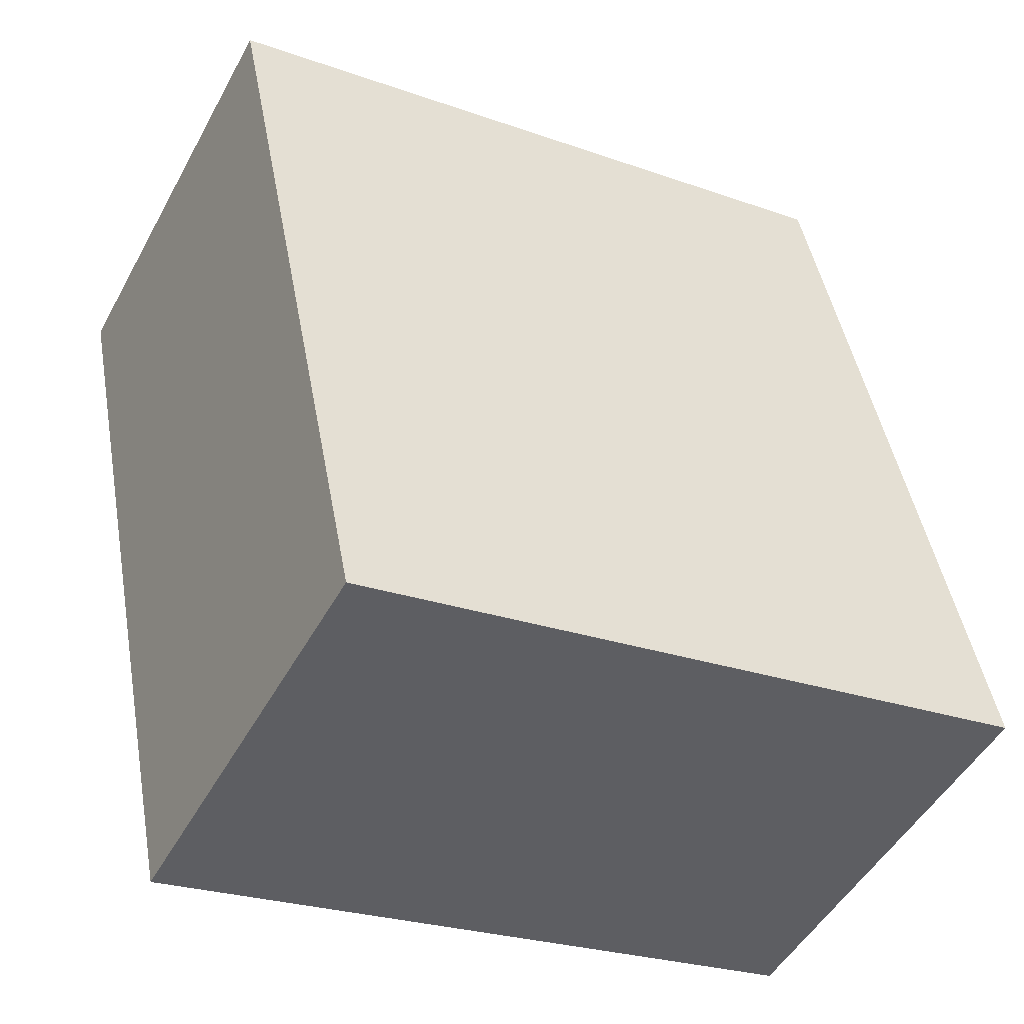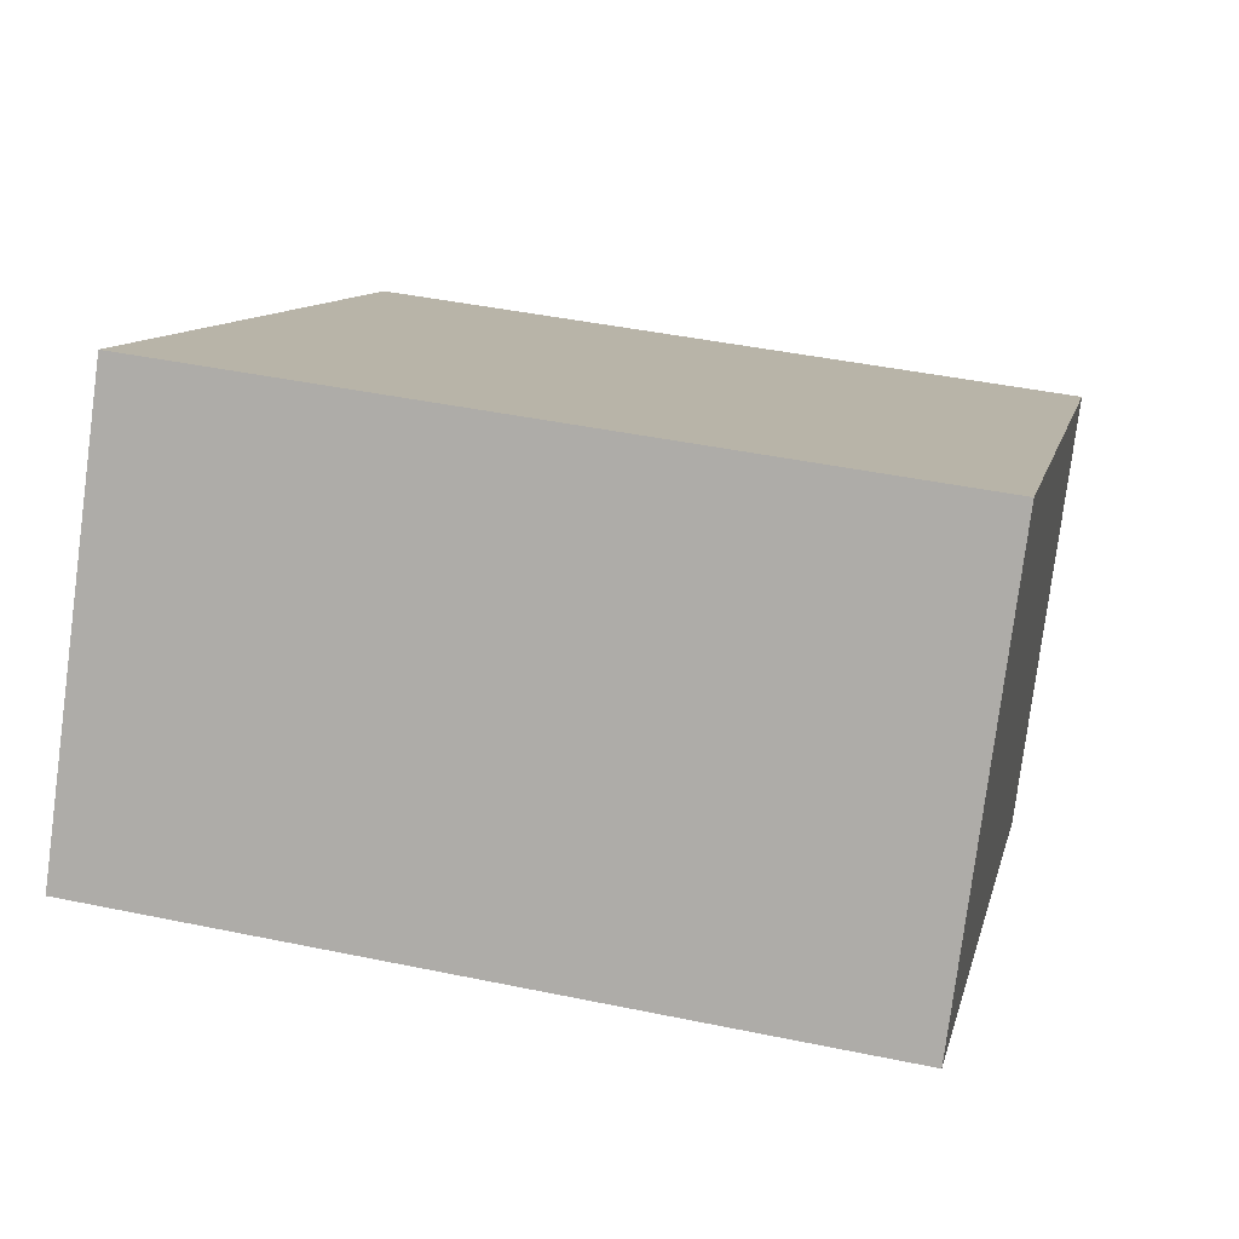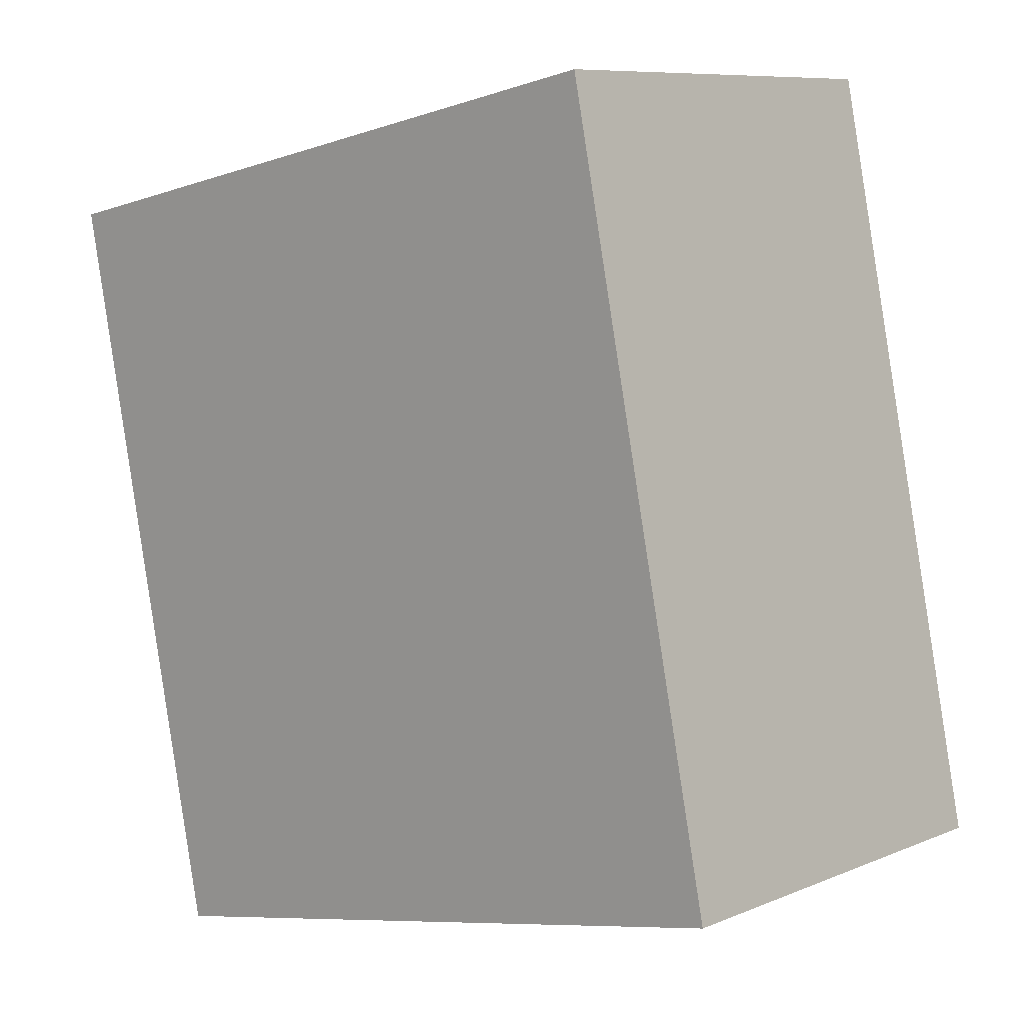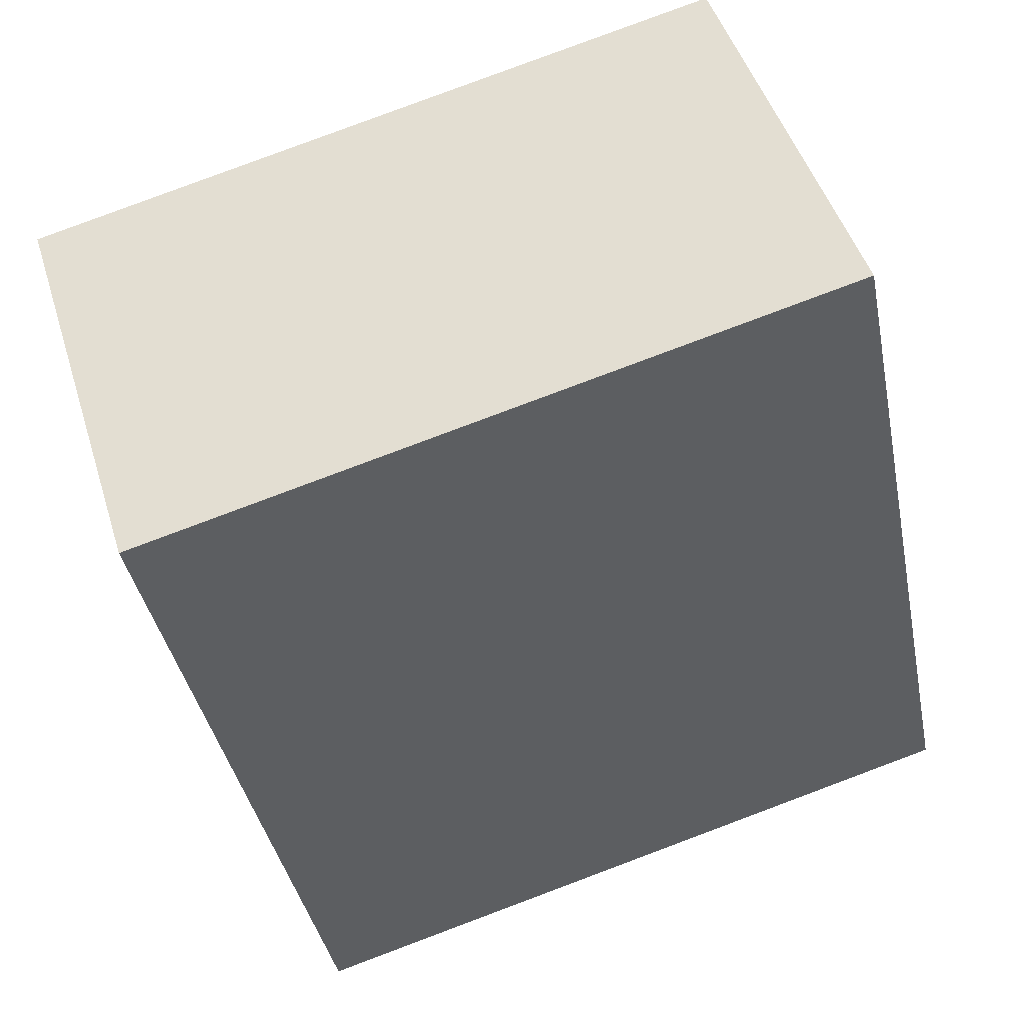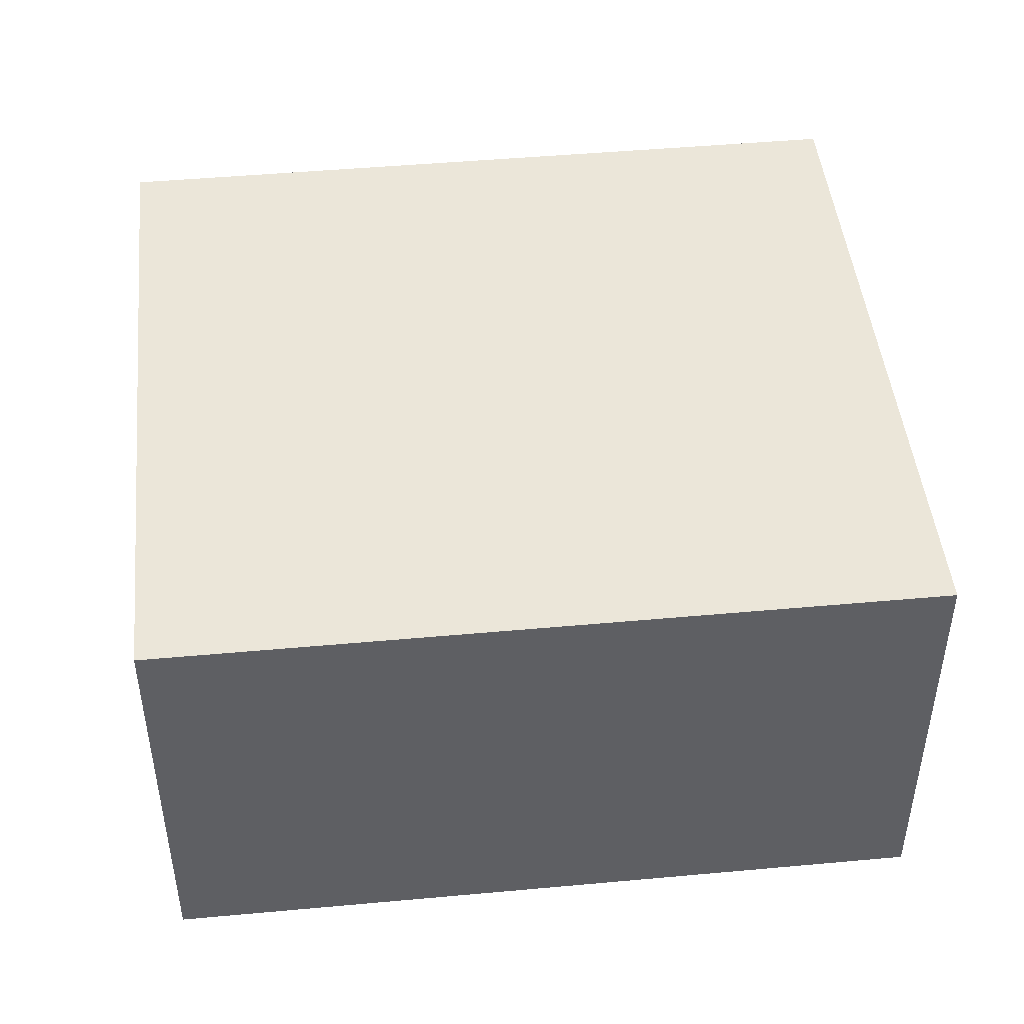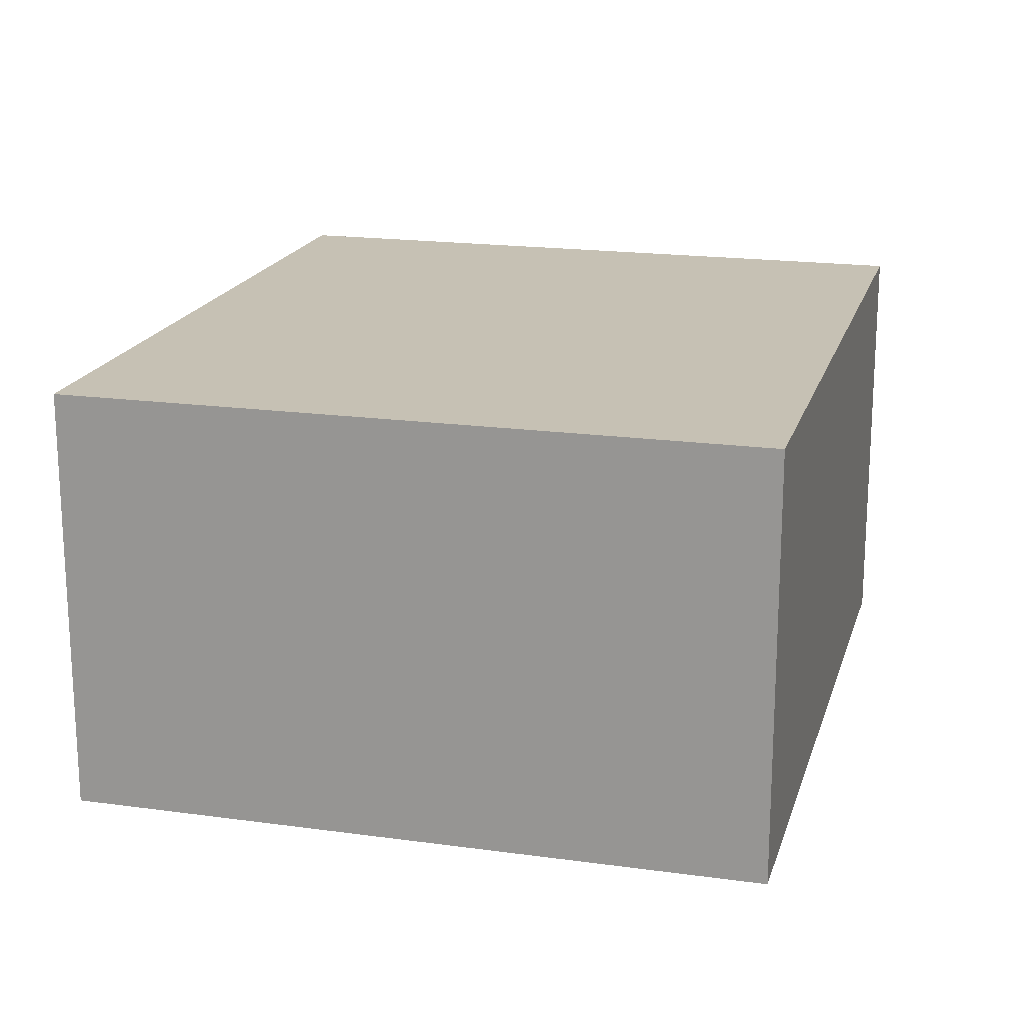
<metadata>
{"format":"obj","ext":"obj","renderer":"f3d","projection":"perspective","resolution":1024,"background":"white","views":[{"elev":-48.9,"azim":-27.7,"up":"+Y"},{"elev":-78.7,"azim":172.5,"up":"+Y"},{"elev":8.7,"azim":42.0,"up":"+Y"},{"elev":47.7,"azim":-17.0,"up":"+Y"},{"elev":46.7,"azim":-84.4,"up":"+Z"},{"elev":18.6,"azim":-153.6,"up":"+Z"}]}
</metadata>
<code>
g default
v -0.2132 -3.71 0.2
v -0.05245 -3.677 0.2
v -0.2492 -3.534 0.2
v -0.08845 -3.501 0.2
v -0.2492 -3.534 0.1
v -0.08845 -3.501 0.1
v -0.2132 -3.71 0.1
v -0.05245 -3.677 0.1
g pCube169
f 1 2 4 3
f 3 4 6 5
f 5 6 8 7
f 7 8 2 1
f 2 8 6 4
f 7 1 3 5

</code>
